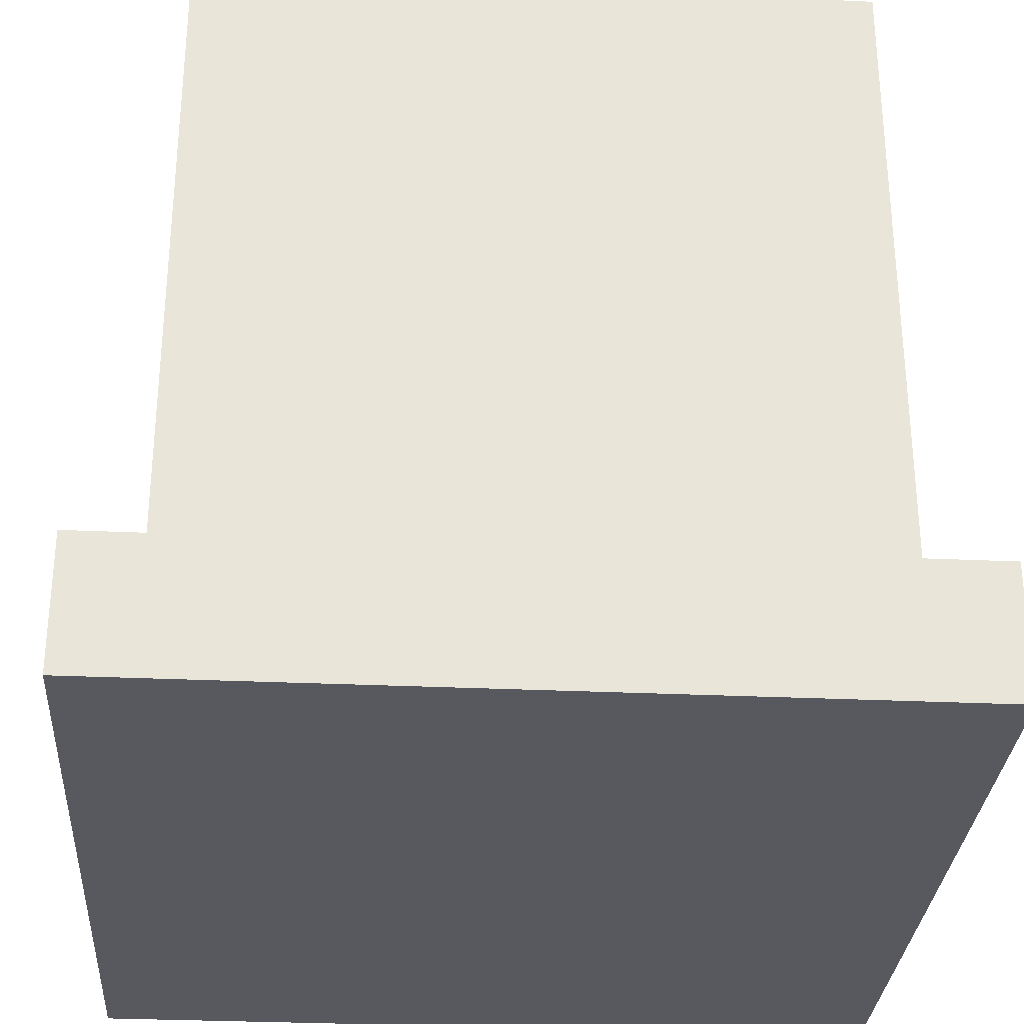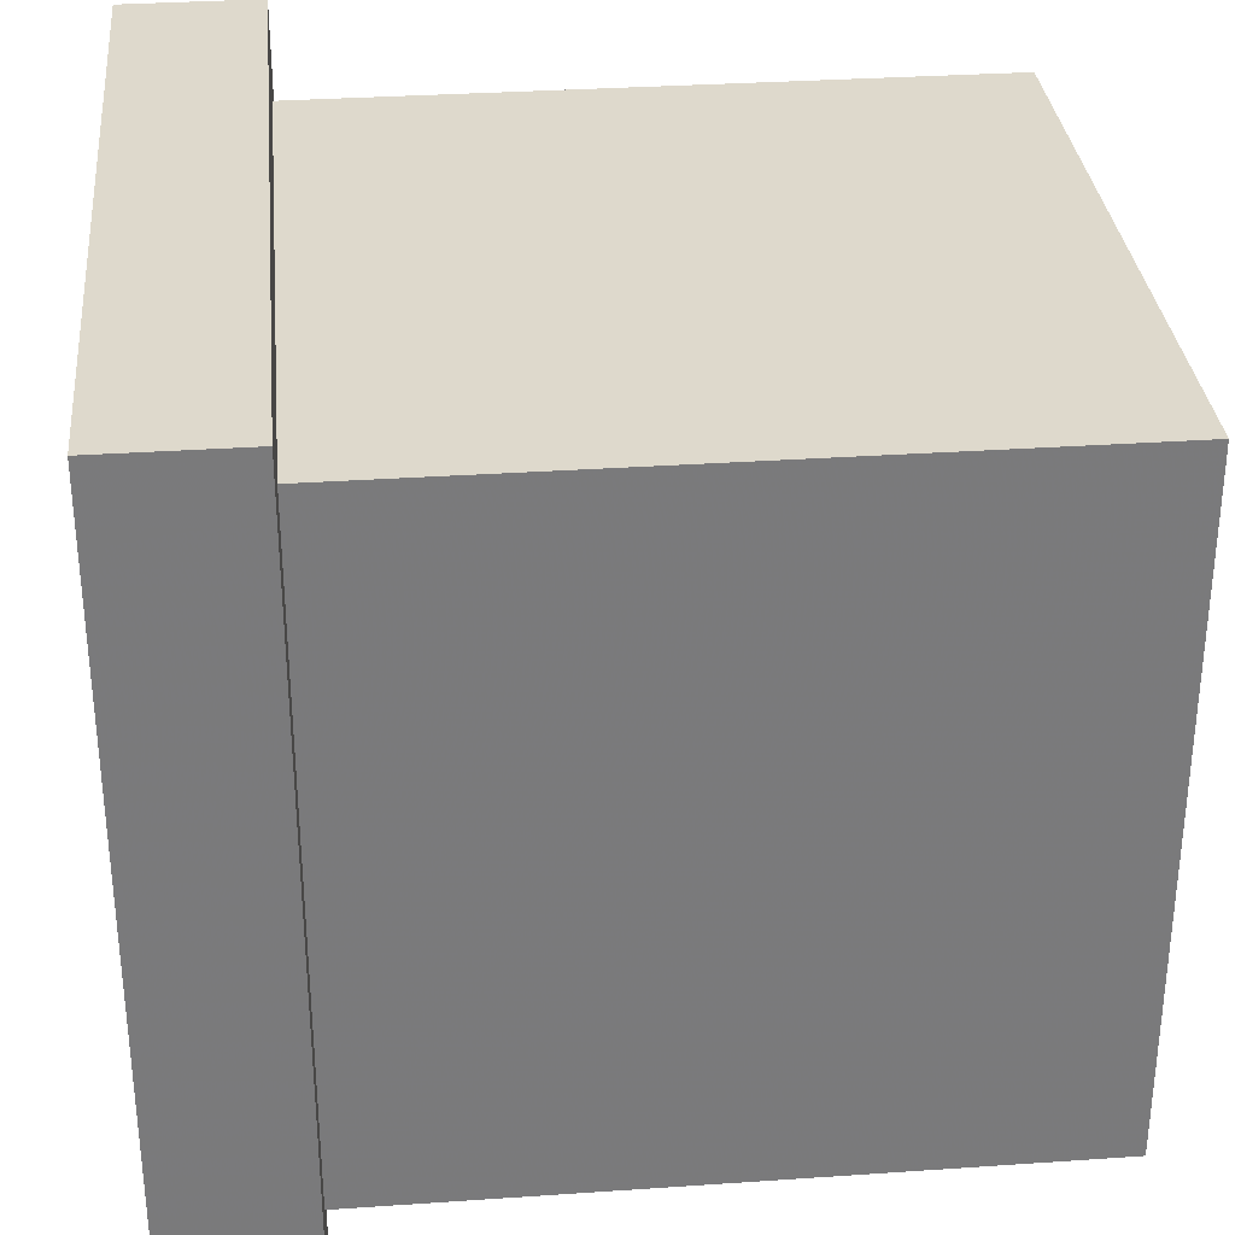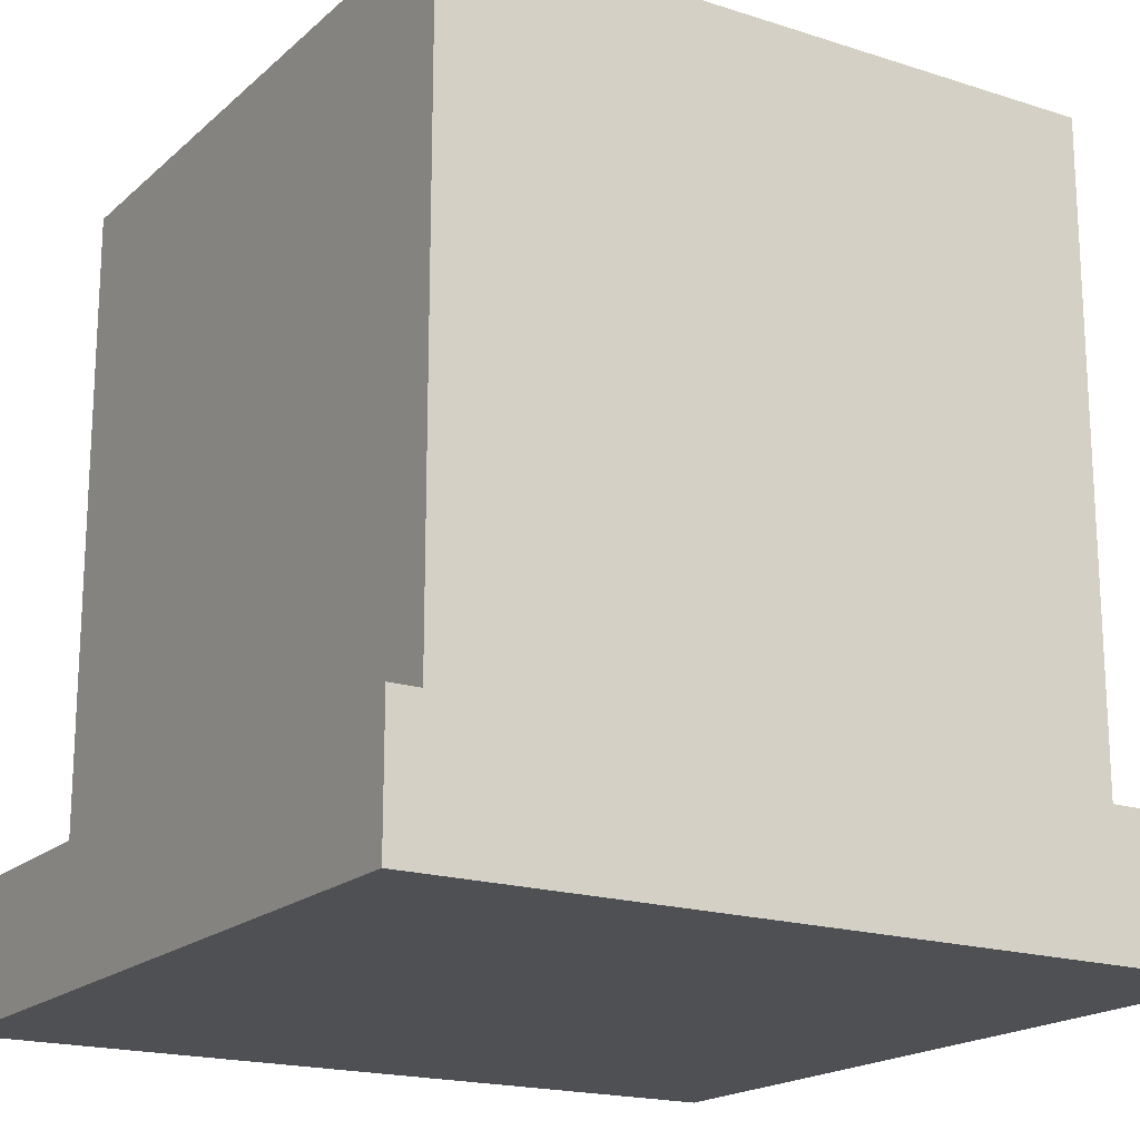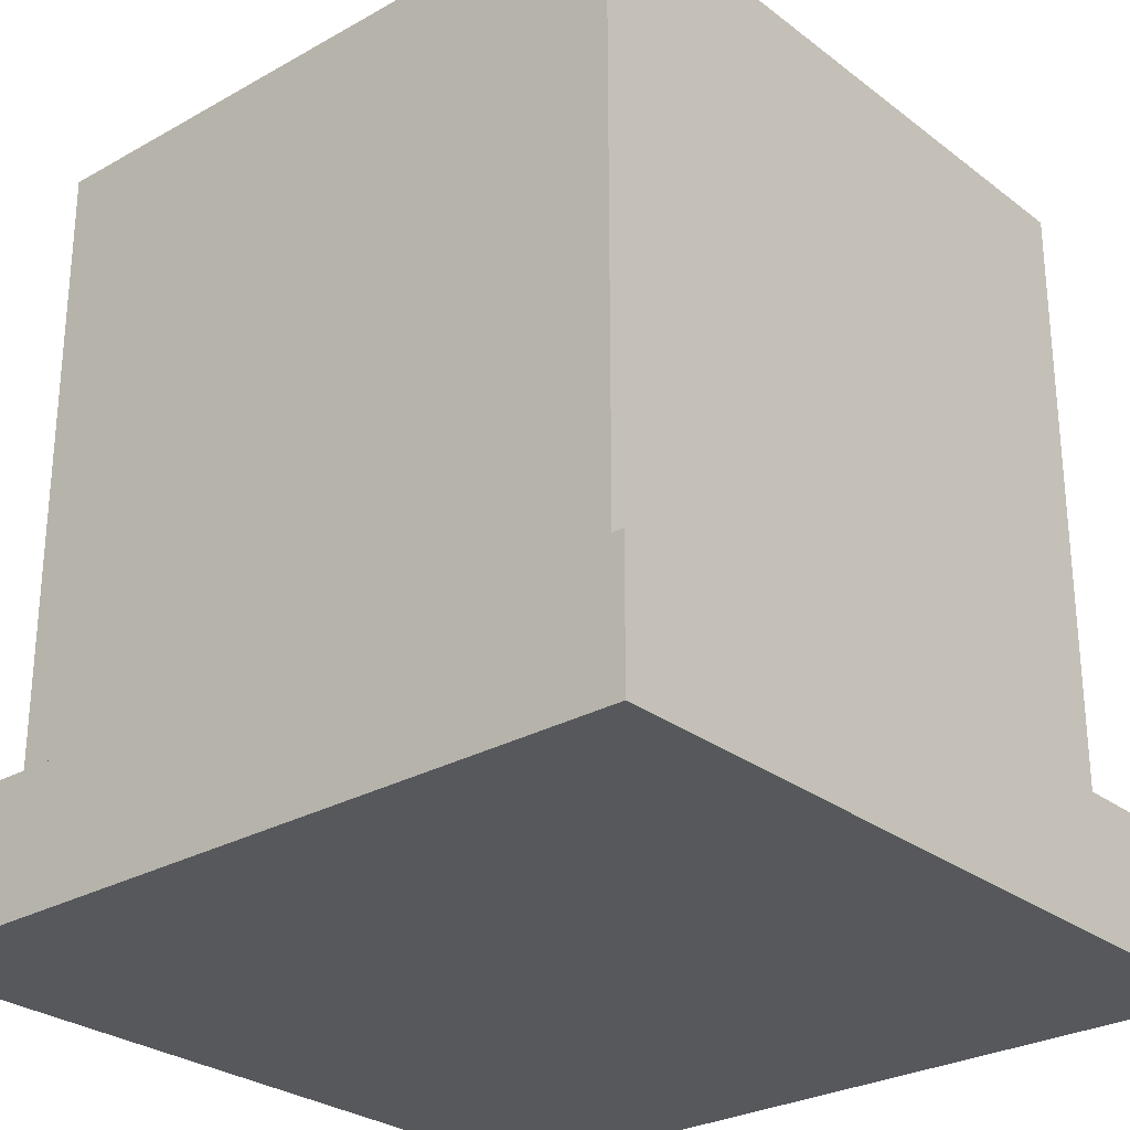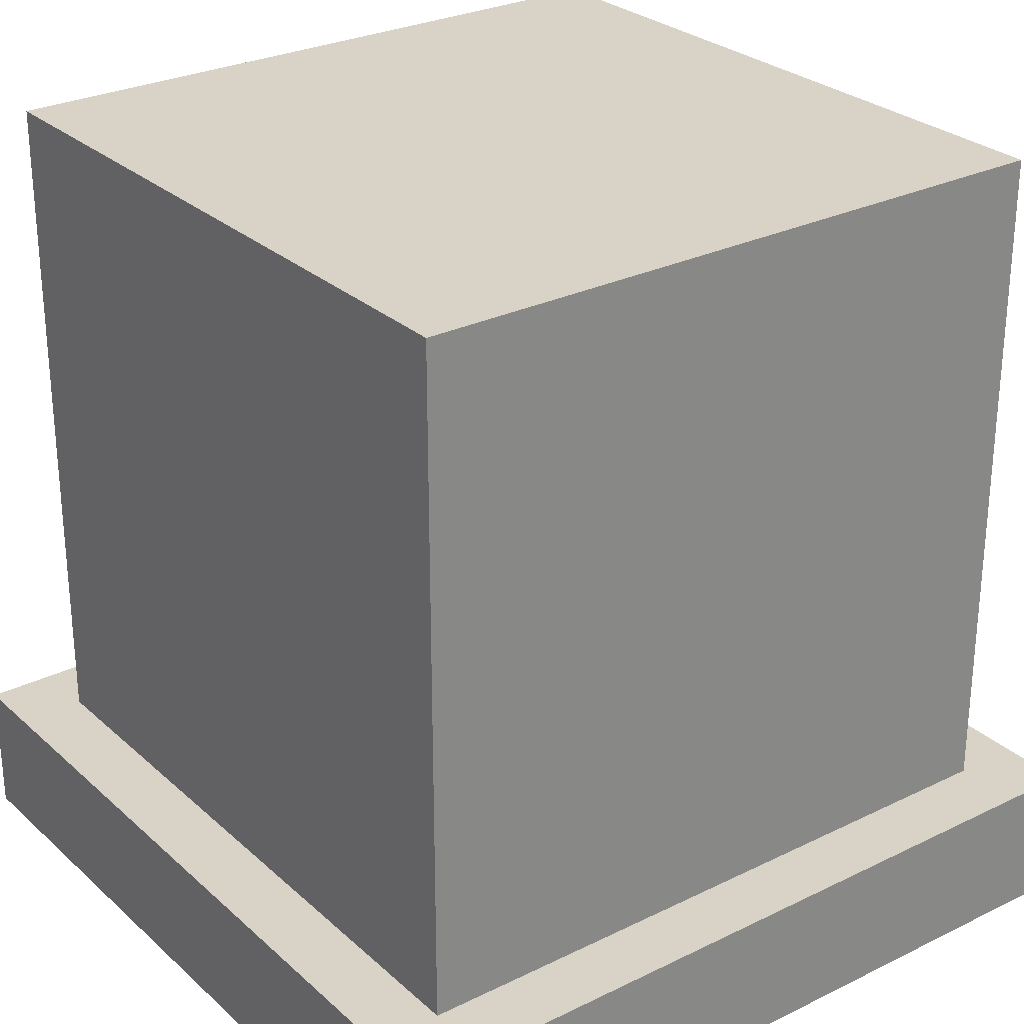
<metadata>
{"format":"obj","ext":"obj","renderer":"f3d","projection":"perspective","resolution":1024,"background":"white","views":[{"elev":-30.4,"azim":176.2,"up":"+Y"},{"elev":32.2,"azim":84.5,"up":"+Z"},{"elev":-18.5,"azim":58.2,"up":"+Y"},{"elev":-27.7,"azim":40.8,"up":"+Y"},{"elev":27.8,"azim":-126.8,"up":"+Y"}]}
</metadata>
<code>
o converted_out
v 0.3125 -1.375 -0.3125
v 0.3125 -1.375 0.3125
v 0.3125 -0.75 0.3125
v 0.3125 -0.75 -0.3125
v -0.3125 -1.375 -0.3125
v -0.3125 -1.375 0.3125
v -0.3125 -0.75 0.3125
v -0.3125 -0.75 -0.3125
v 0.375 -1.5 -0.375
v 0.375 -1.5 0.375
v 0.375 -1.375 0.375
v 0.375 -1.375 -0.375
v -0.375 -1.5 -0.375
v -0.375 -1.5 0.375
v -0.375 -1.375 0.375
v -0.375 -1.375 -0.375
g nodebox1
f 1 2 3 4
f 5 6 7 8
f 1 4 8 5
f 2 3 7 6
f 1 2 6 5
f 4 3 7 8
g nodebox2
f 9 10 11 12
f 13 14 15 16
f 9 12 16 13
f 10 11 15 14
f 9 10 14 13
f 12 11 15 16

</code>
